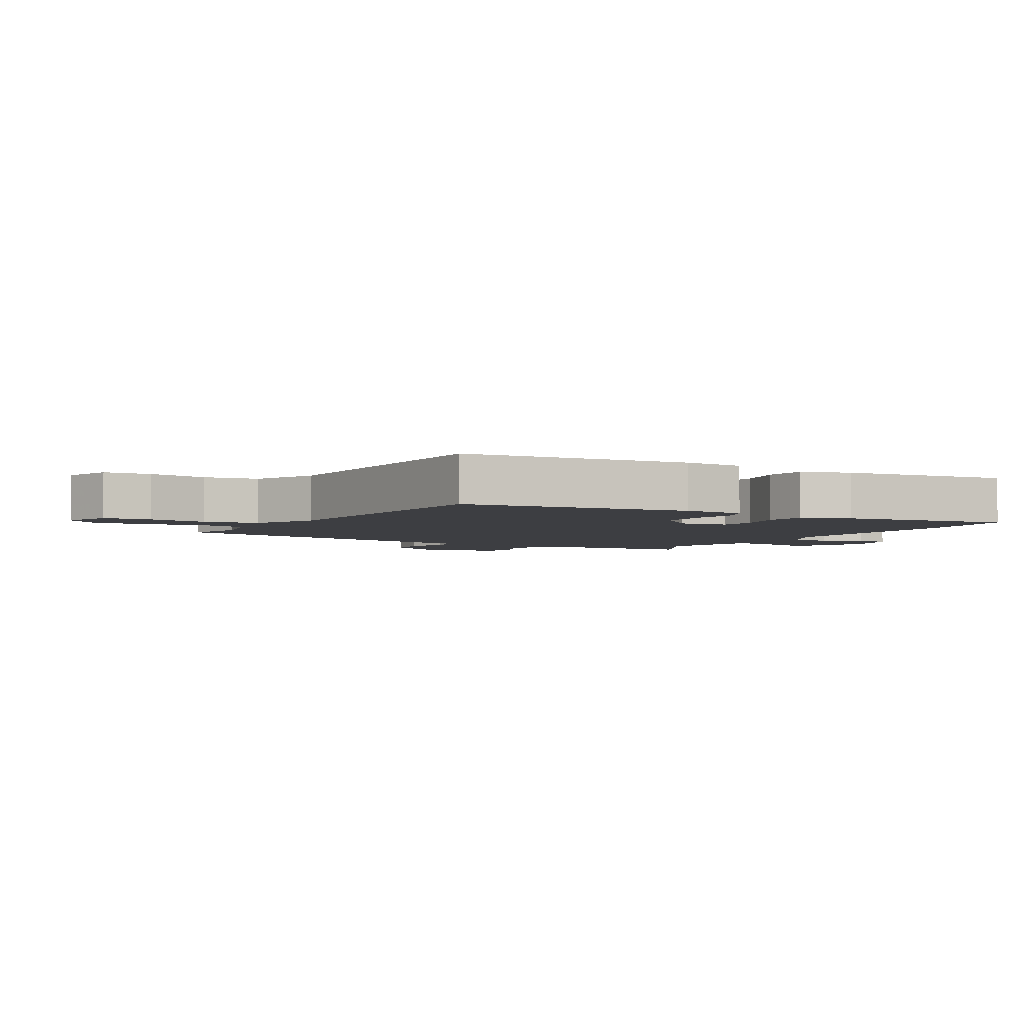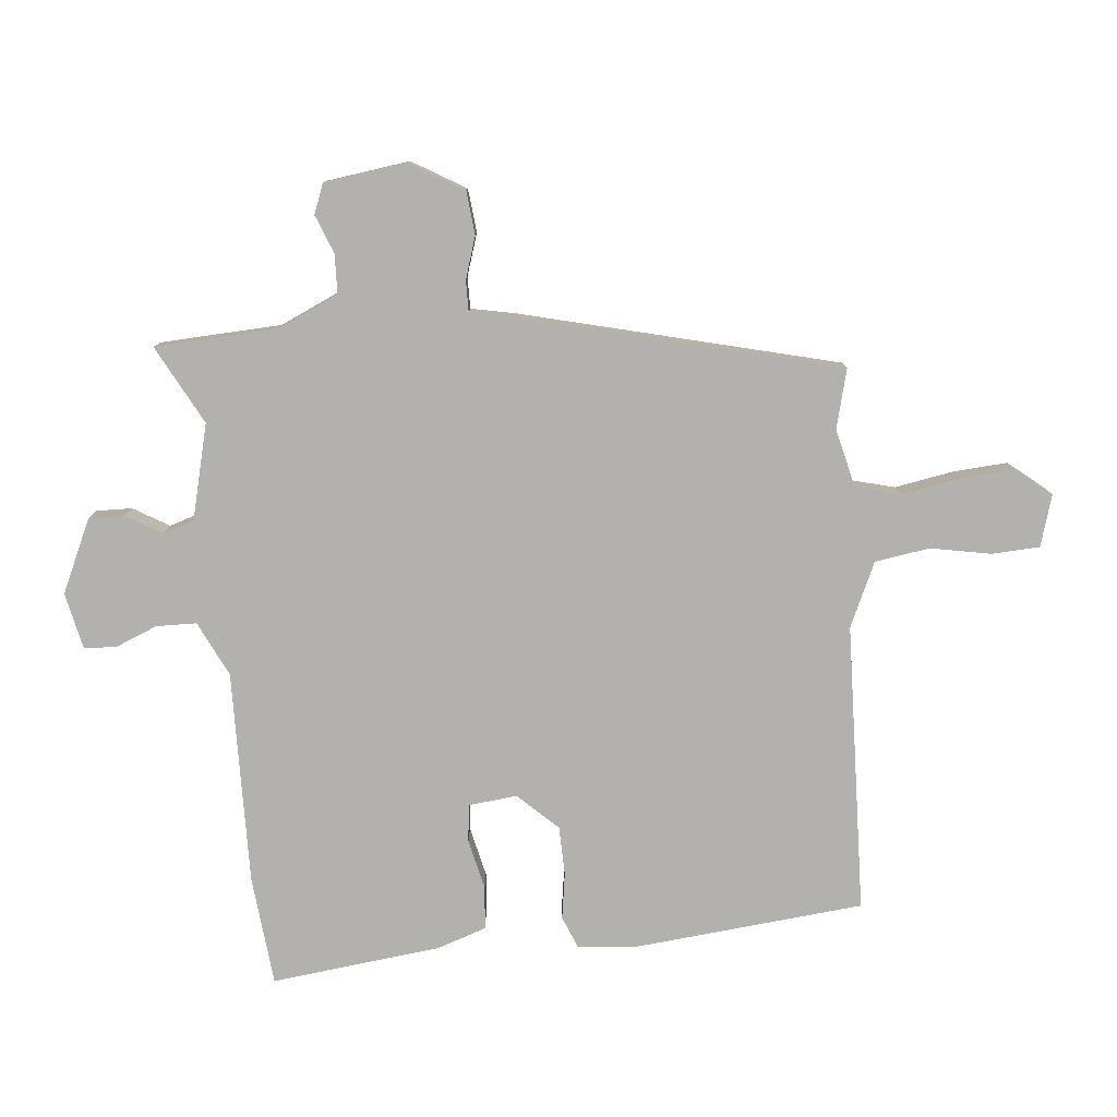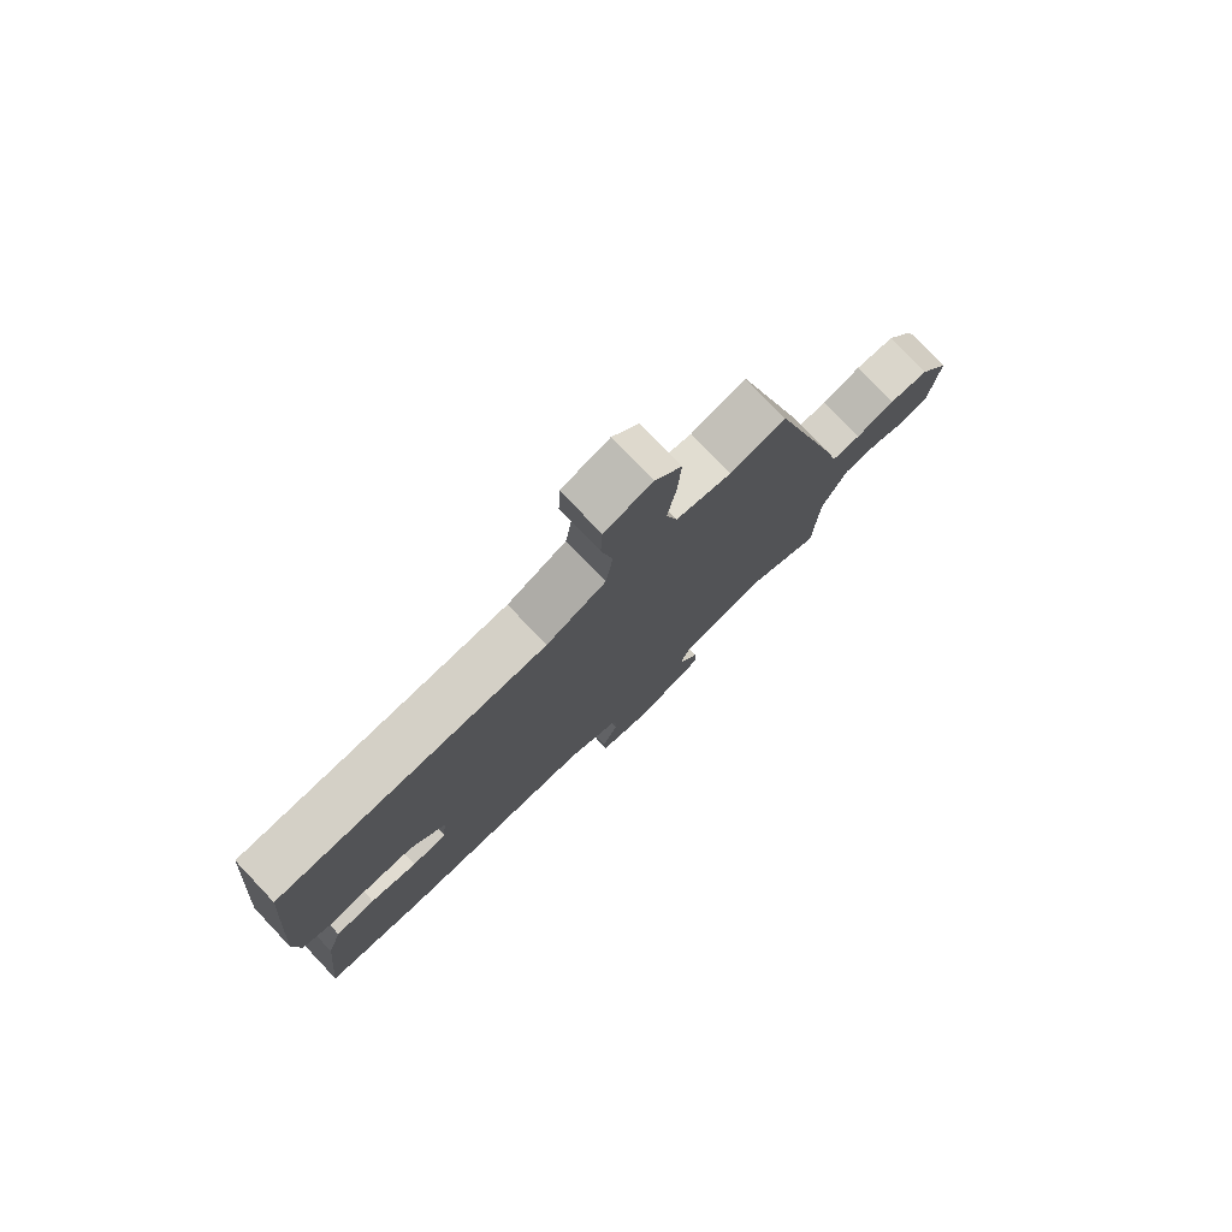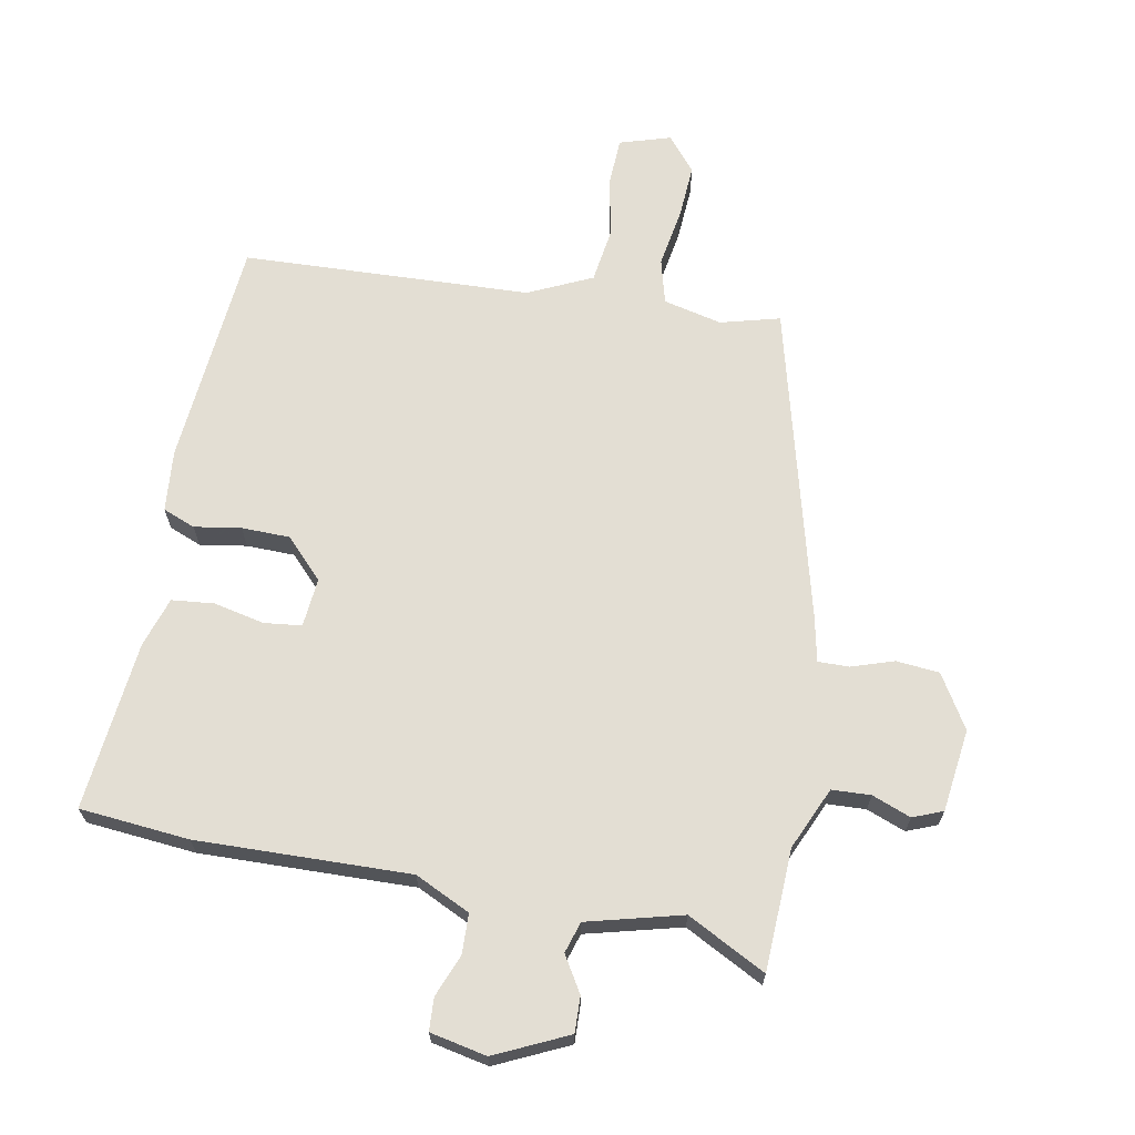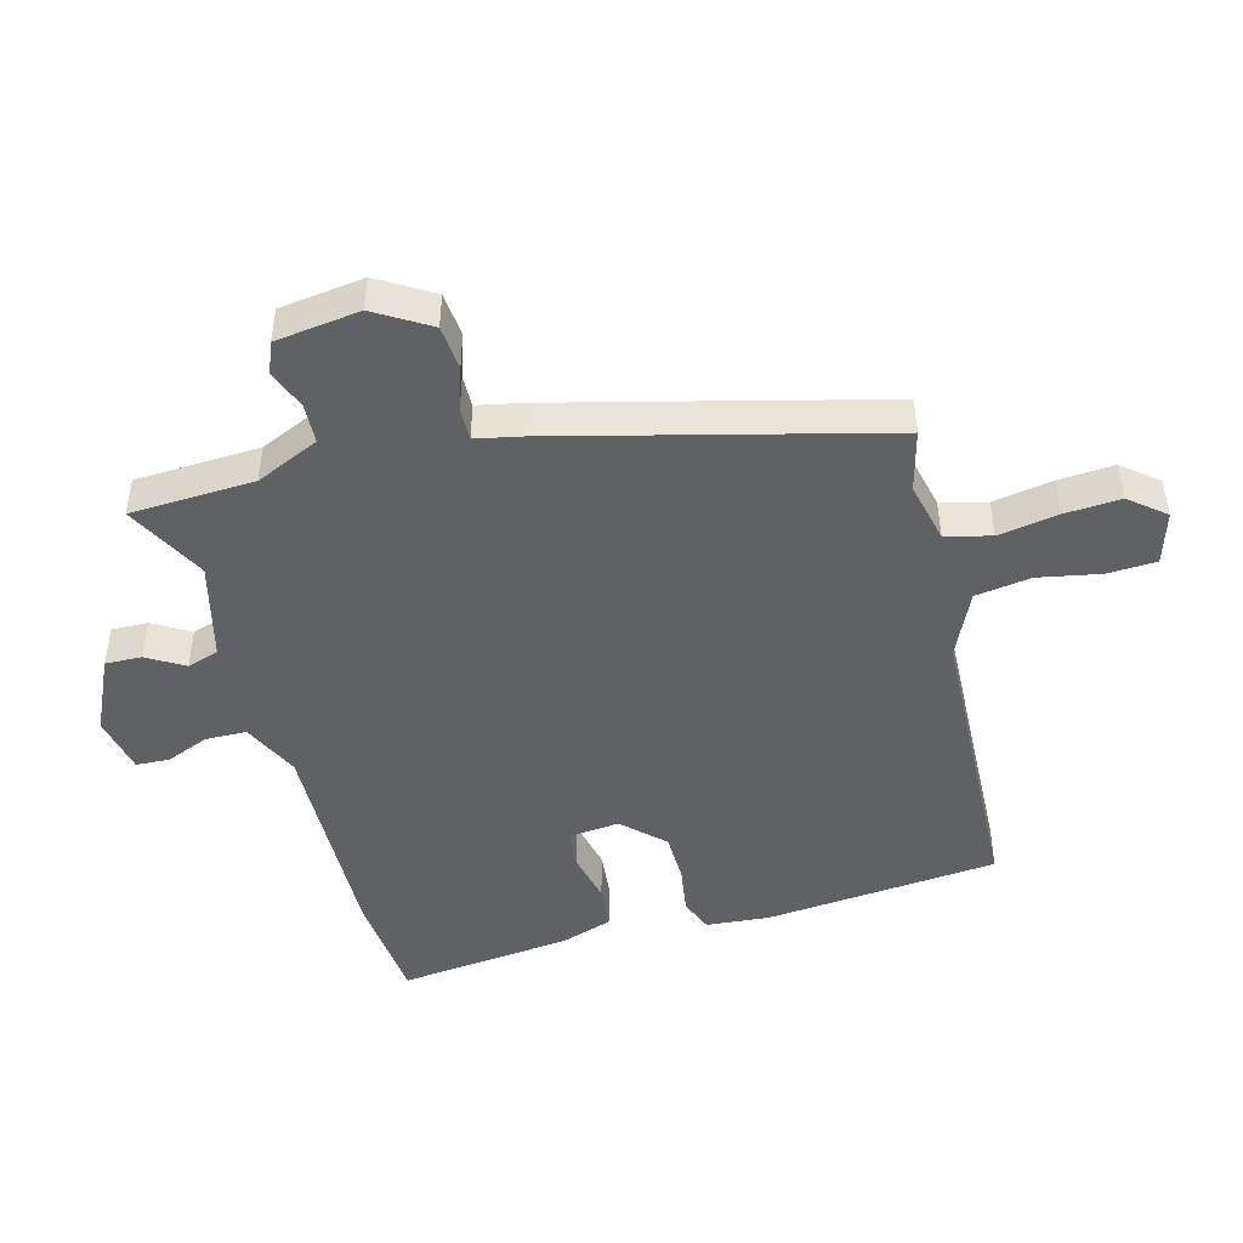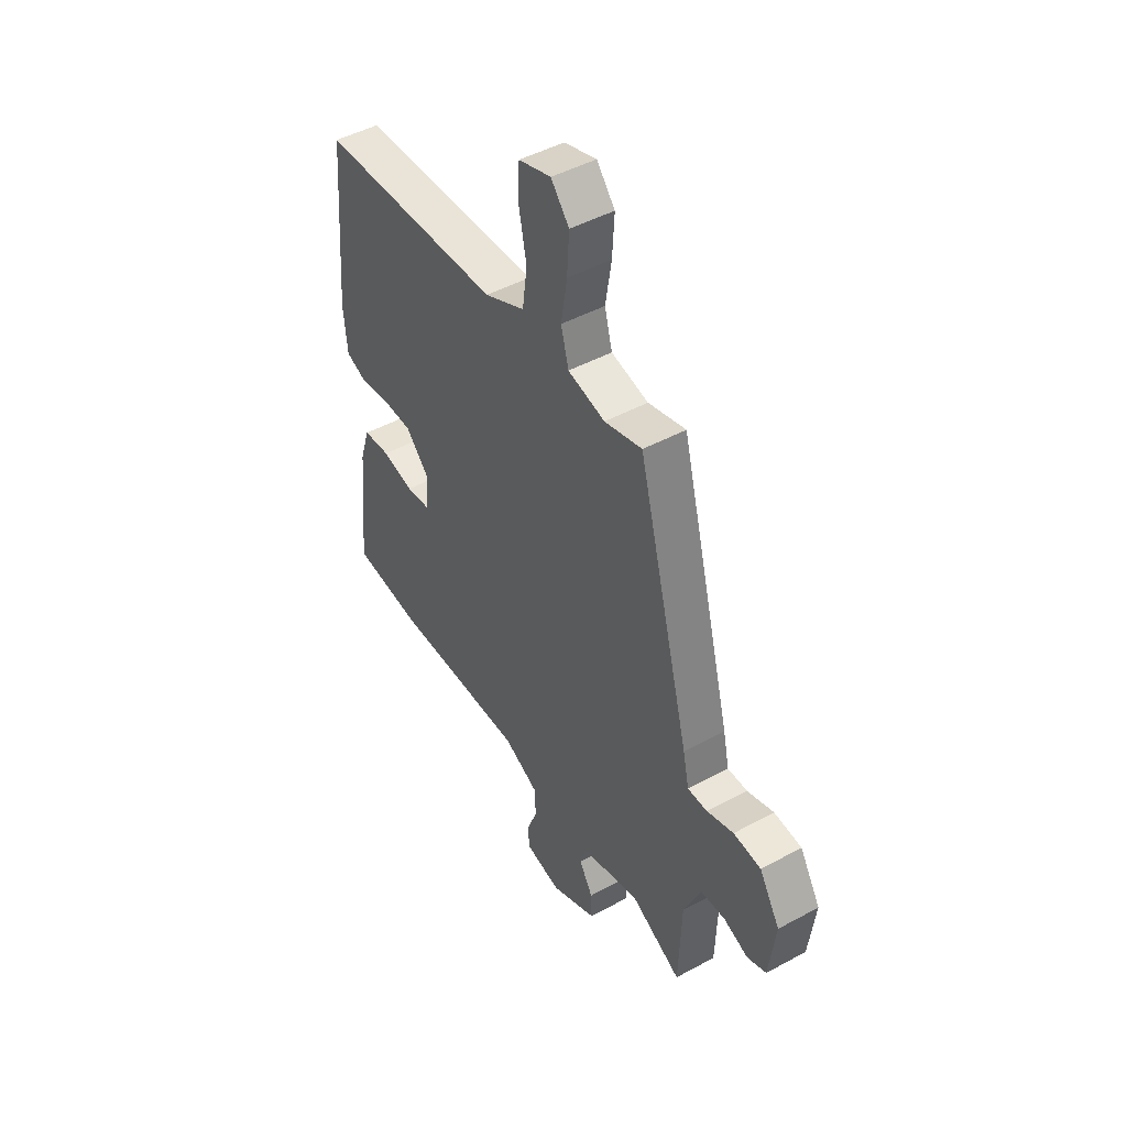
<metadata>
{"format":"obj","ext":"obj","renderer":"f3d","projection":"perspective","resolution":1024,"background":"white","views":[{"elev":-3.6,"azim":60.9,"up":"+Y"},{"elev":-79.3,"azim":-83.9,"up":"+Y"},{"elev":78.1,"azim":136.4,"up":"+Z"},{"elev":67.3,"azim":-169.2,"up":"+Y"},{"elev":-46.8,"azim":-74.6,"up":"+Y"},{"elev":46.8,"azim":-121.7,"up":"+Z"}]}
</metadata>
<code>
v 0.523 0.07 -0.498
v 0.351 0.07 -0.513
v 0.016 0.07 -0.503
v -0.071 0.07 -0.544
v -0.073 0.07 -0.607
v -0.047 0.07 -0.673
v -0.05 0.07 -0.724
v -0.139 0.07 -0.742
v -0.253 0.07 -0.688
v -0.251 0.07 -0.632
v -0.217 0.07 -0.576
v -0.232 0.07 -0.527
v -0.381 0.07 -0.488
v -0.505 0.07 -0.552
v -0.512 0.07 -0.361
v -0.555 0.07 -0.263
v -0.616 0.07 -0.26
v -0.677 0.07 -0.283
v -0.724 0.07 -0.264
v -0.74 0.07 -0.134
v -0.689 0.07 -0.051
v -0.621 0.07 -0.045
v -0.555 0.07 -0.067
v -0.506 0.07 -0.068
v -0.491 0.07 0.002
v -0.361 0.07 0.497
v -0.268 0.07 0.472
v -0.176 0.07 0.493
v -0.157 0.07 0.563
v -0.172 0.07 0.655
v -0.177 0.07 0.741
v -0.132 0.07 0.795
v -0.052 0.07 0.77
v -0.049 0.07 0.695
v -0.068 0.07 0.6
v -0.056 0.07 0.514
v 0.044 0.07 0.467
v 0.497 0.07 0.446
v 0.527 0.07 0.088
v 0.518 0.07 -0.009
v 0.467 0.07 -0.029
v 0.394 0.07 -0.017
v 0.318 0.07 -0.018
v 0.259 0.07 -0.079
v 0.266 0.07 -0.156
v 0.325 0.07 -0.163
v 0.404 0.07 -0.146
v 0.471 0.07 -0.153
v 0.496 0.07 -0.231
v 0.523 0 -0.498
v 0.351 0 -0.513
v 0.016 0 -0.503
v -0.071 0 -0.544
v -0.073 0 -0.607
v -0.047 0 -0.673
v -0.05 0 -0.724
v -0.139 0 -0.742
v -0.253 0 -0.688
v -0.251 0 -0.632
v -0.217 0 -0.576
v -0.232 0 -0.527
v -0.381 0 -0.488
v -0.505 0 -0.552
v -0.512 0 -0.361
v -0.555 0 -0.263
v -0.616 0 -0.26
v -0.677 0 -0.283
v -0.724 0 -0.264
v -0.74 0 -0.134
v -0.689 0 -0.051
v -0.621 0 -0.045
v -0.555 0 -0.067
v -0.506 0 -0.068
v -0.491 0 0.002
v -0.361 0 0.497
v -0.268 0 0.472
v -0.176 0 0.493
v -0.157 0 0.563
v -0.172 0 0.655
v -0.177 0 0.741
v -0.132 0 0.795
v -0.052 0 0.77
v -0.049 0 0.695
v -0.068 0 0.6
v -0.056 0 0.514
v 0.044 0 0.467
v 0.497 0 0.446
v 0.527 0 0.088
v 0.518 0 -0.009
v 0.467 0 -0.029
v 0.394 0 -0.017
v 0.318 0 -0.018
v 0.259 0 -0.079
v 0.266 0 -0.156
v 0.325 0 -0.163
v 0.404 0 -0.146
v 0.471 0 -0.153
v 0.496 0 -0.231
f 46 47 48 49
f 45 46 49 1
f 39 40 41 42
f 37 38 39 42
f 36 37 42 43
f 32 33 34 35
f 32 35 36
f 29 30 31 32
f 29 32 36
f 28 29 36 43
f 24 25 26 27
f 24 27 28 43
f 20 21 22 23
f 20 23 24
f 17 18 19 20
f 16 17 20 24
f 15 16 24 43
f 13 14 15 43
f 8 9 10 11
f 8 11 12
f 5 6 7 8
f 4 5 8 12
f 3 4 12 13
f 45 1 2 3
f 44 45 3 13
f 13 43 44
f 98 97 96 95
f 50 98 95 94
f 91 90 89 88
f 91 88 87 86
f 92 91 86 85
f 84 83 82 81
f 85 84 81
f 81 80 79 78
f 85 81 78
f 92 85 78 77
f 76 75 74 73
f 92 77 76 73
f 72 71 70 69
f 73 72 69
f 69 68 67 66
f 73 69 66 65
f 92 73 65 64
f 92 64 63 62
f 60 59 58 57
f 61 60 57
f 57 56 55 54
f 61 57 54 53
f 62 61 53 52
f 52 51 50 94
f 62 52 94 93
f 93 92 62
f 1 50 51 2
f 2 51 52 3
f 3 52 53 4
f 4 53 54 5
f 5 54 55 6
f 6 55 56 7
f 7 56 57 8
f 8 57 58 9
f 9 58 59 10
f 10 59 60 11
f 11 60 61 12
f 12 61 62 13
f 13 62 63 14
f 14 63 64 15
f 15 64 65 16
f 16 65 66 17
f 17 66 67 18
f 18 67 68 19
f 19 68 69 20
f 20 69 70 21
f 21 70 71 22
f 22 71 72 23
f 23 72 73 24
f 24 73 74 25
f 25 74 75 26
f 26 75 76 27
f 27 76 77 28
f 28 77 78 29
f 29 78 79 30
f 30 79 80 31
f 31 80 81 32
f 32 81 82 33
f 33 82 83 34
f 34 83 84 35
f 35 84 85 36
f 36 85 86 37
f 37 86 87 38
f 38 87 88 39
f 39 88 89 40
f 40 89 90 41
f 41 90 91 42
f 42 91 92 43
f 43 92 93 44
f 44 93 94 45
f 45 94 95 46
f 46 95 96 47
f 47 96 97 48
f 48 97 98 49
f 49 98 50 1

</code>
